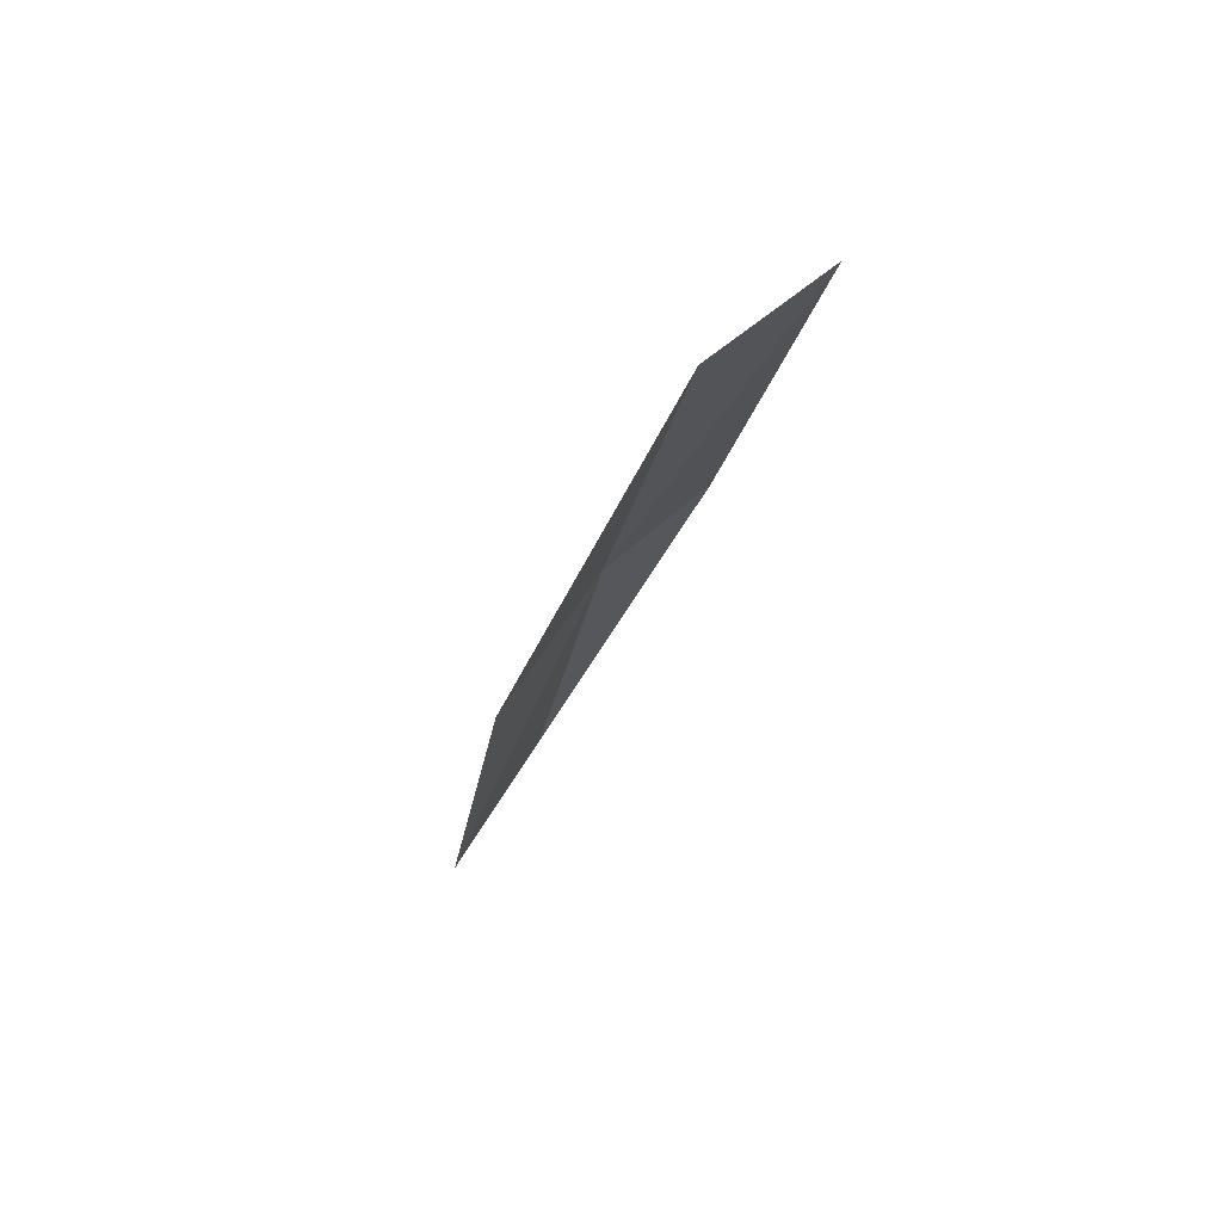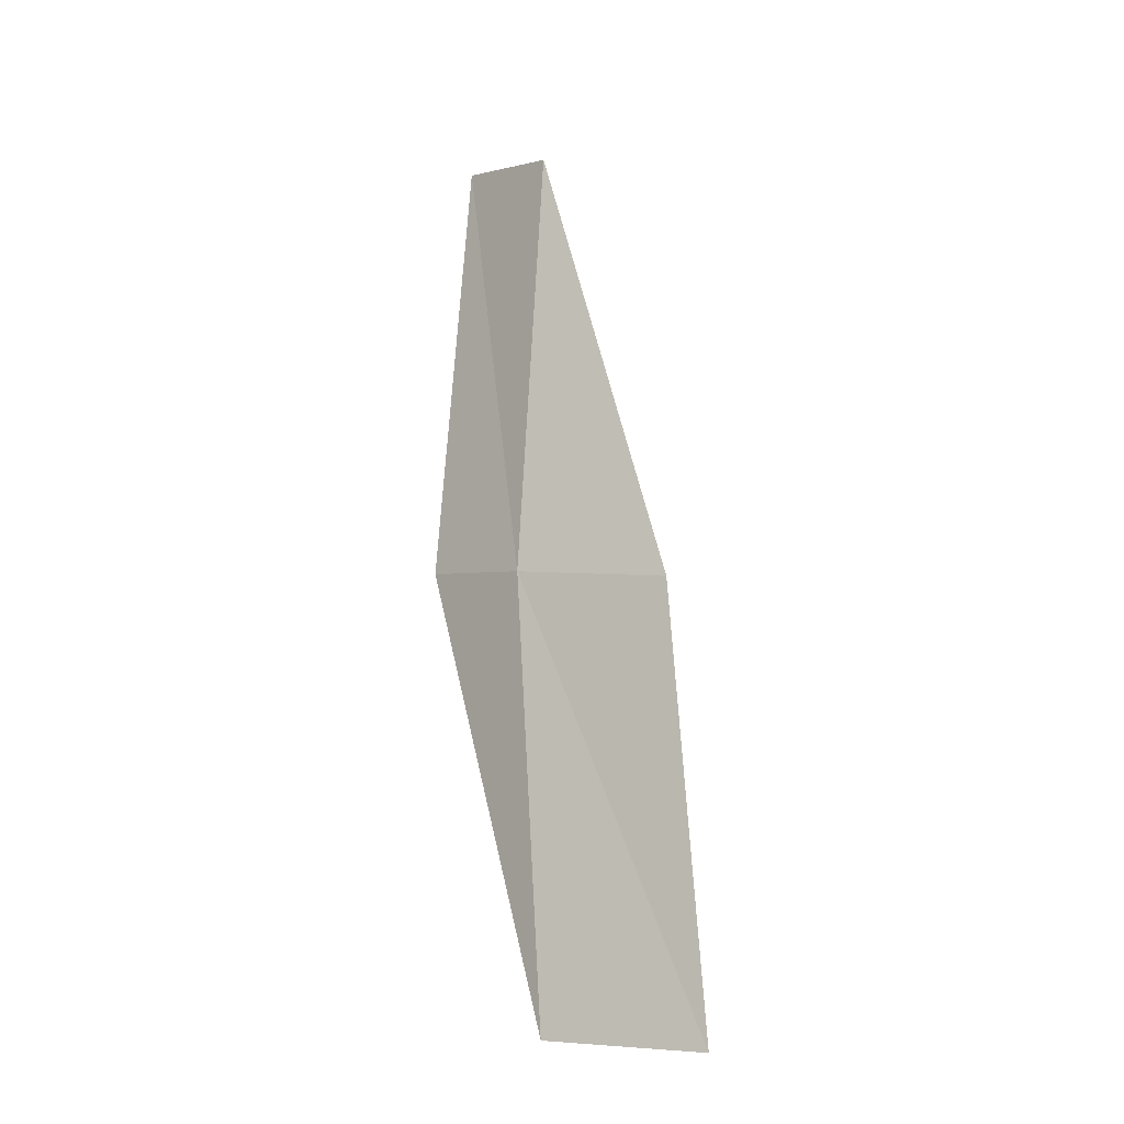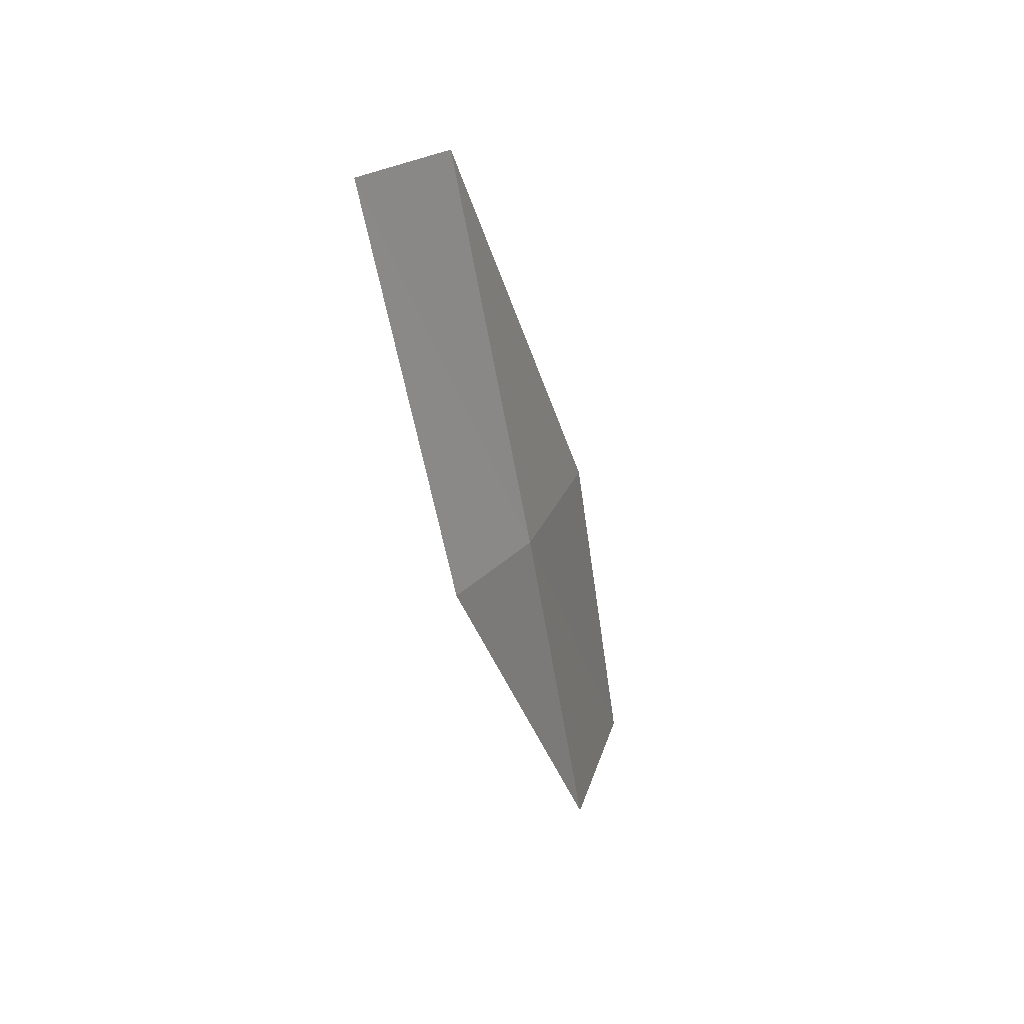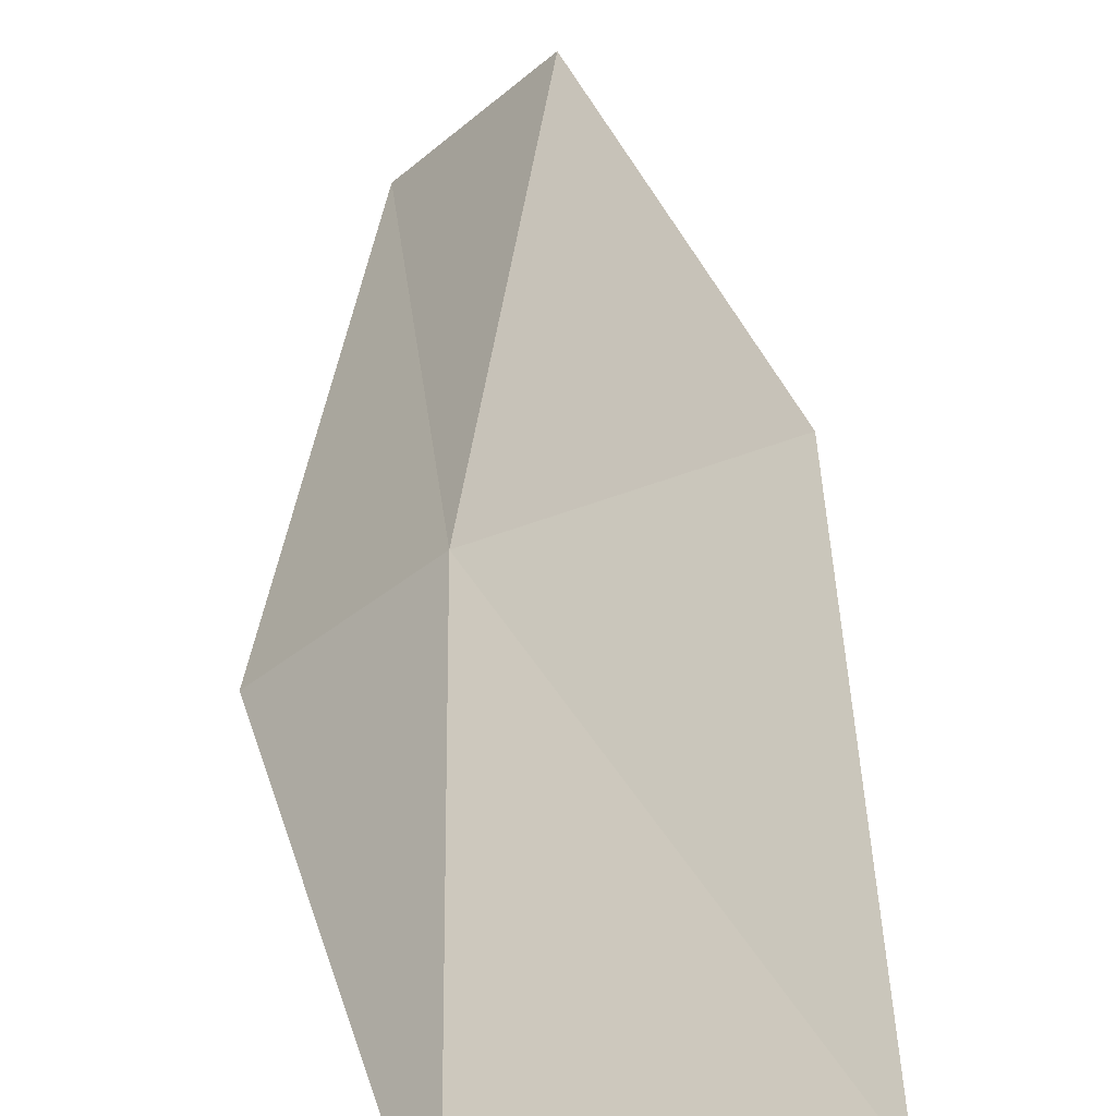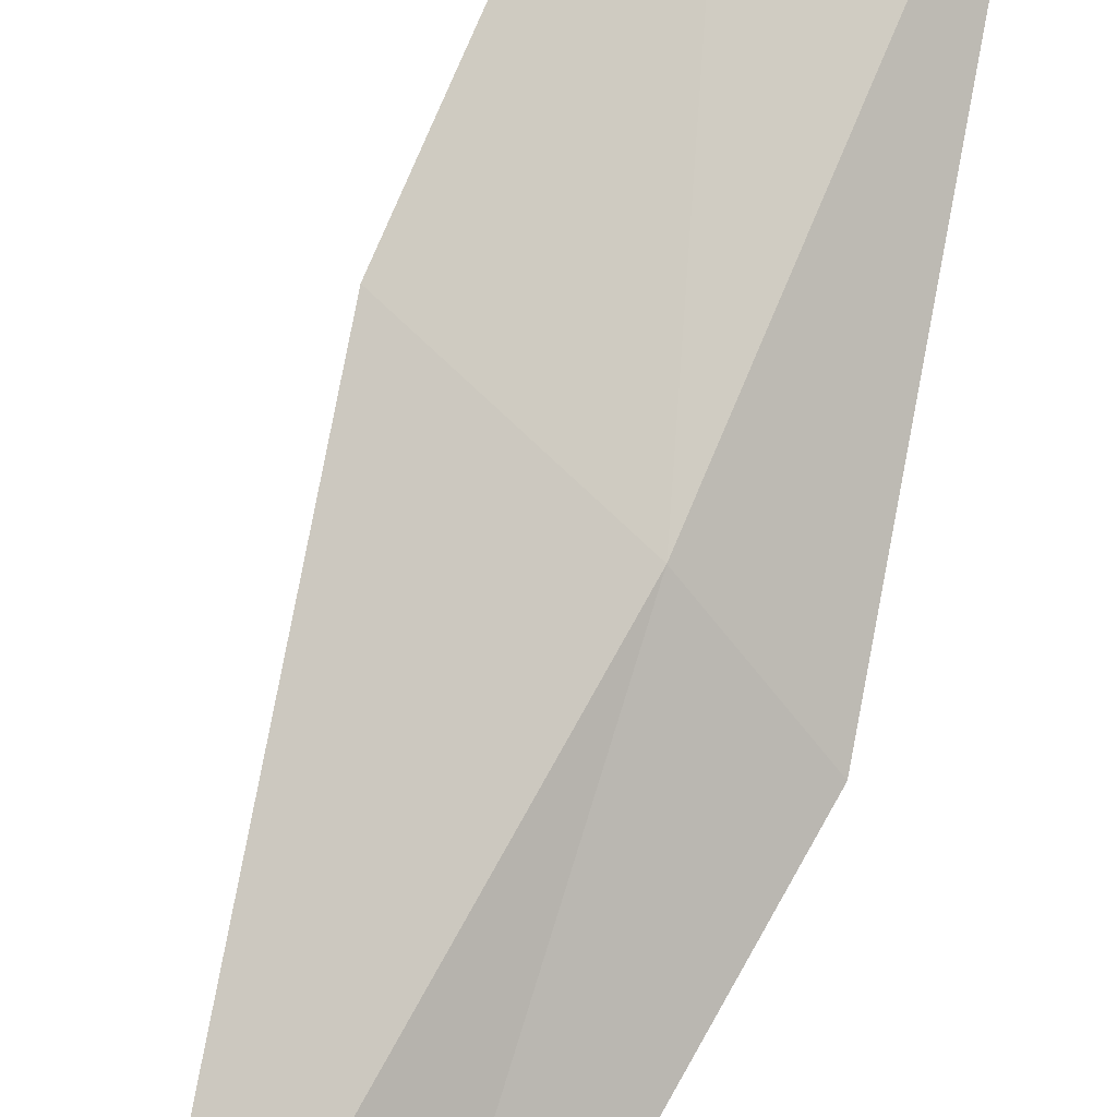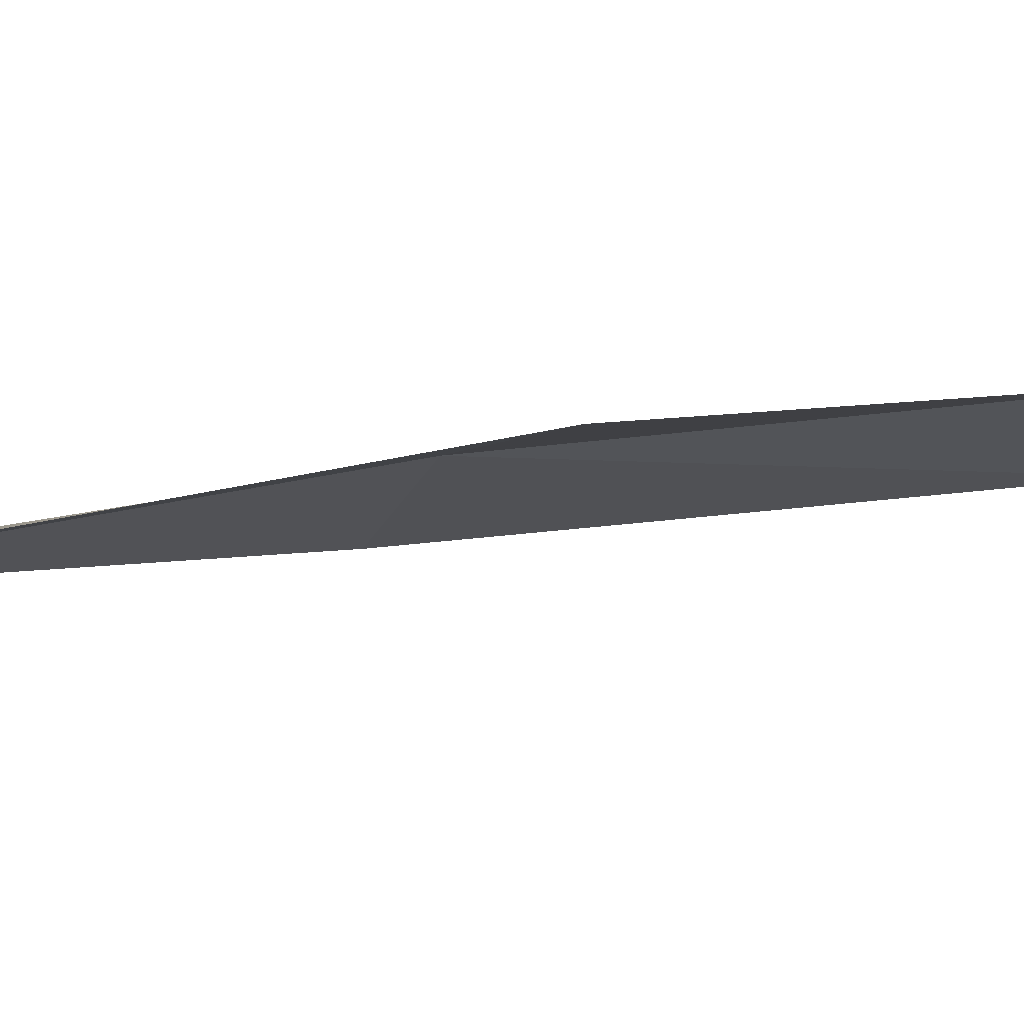
<metadata>
{"format":"obj","ext":"obj","renderer":"f3d","projection":"perspective","resolution":1024,"background":"white","views":[{"elev":68.3,"azim":95.1,"up":"+Y"},{"elev":-8.9,"azim":2.2,"up":"+Y"},{"elev":36.1,"azim":-100.0,"up":"+Y"},{"elev":41.6,"azim":2.8,"up":"+Z"},{"elev":59.5,"azim":-154.0,"up":"+Z"},{"elev":28.3,"azim":57.6,"up":"+Z"}]}
</metadata>
<code>
v -23.42 2.959 16.26
v -23.3 5.358 15.87
v -23.75 5.461 15.35
v -23.9 3.02 15.77
v -22.64 2.862 16.71
v -23.27 0.591 16.64
v -22.47 0.5712 17.05
f 1 3 2
f 1 4 3
f 1 2 5
f 1 6 4
f 1 5 7
f 1 7 6

</code>
